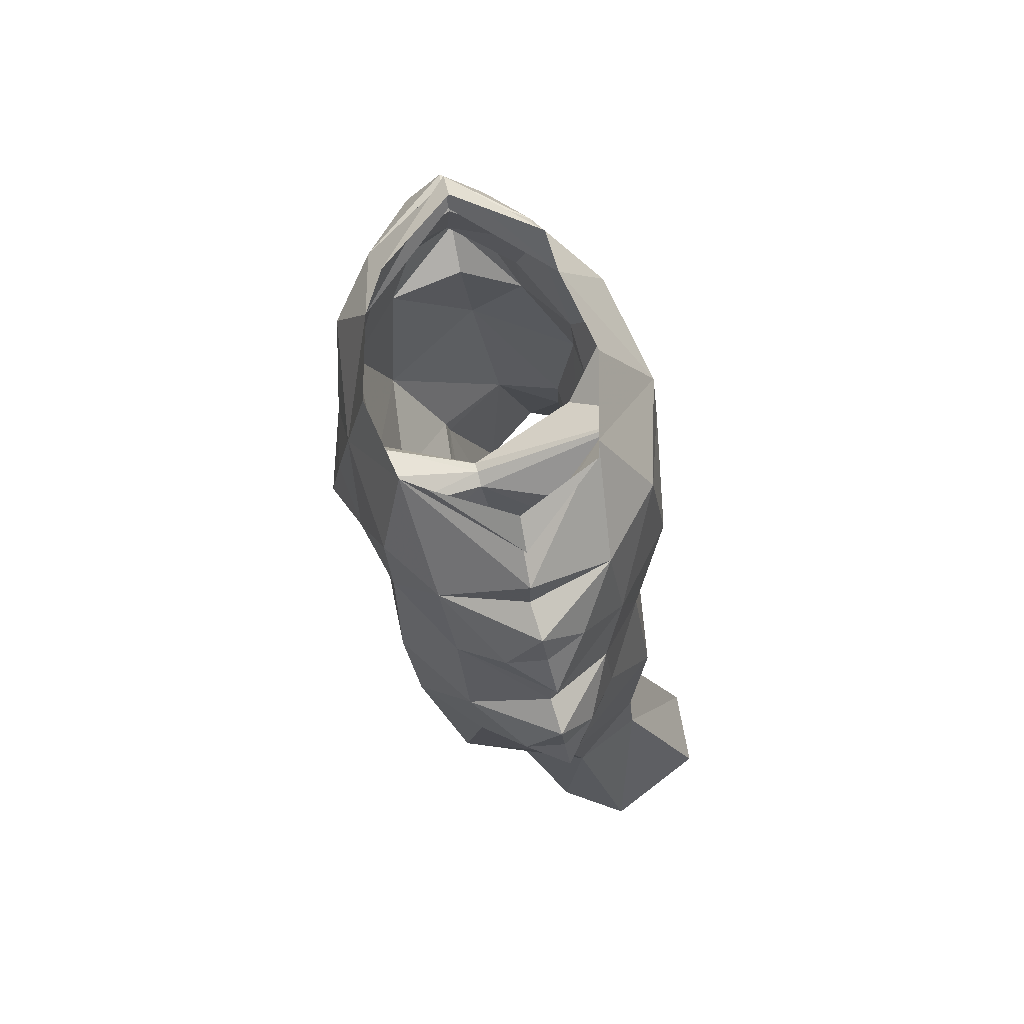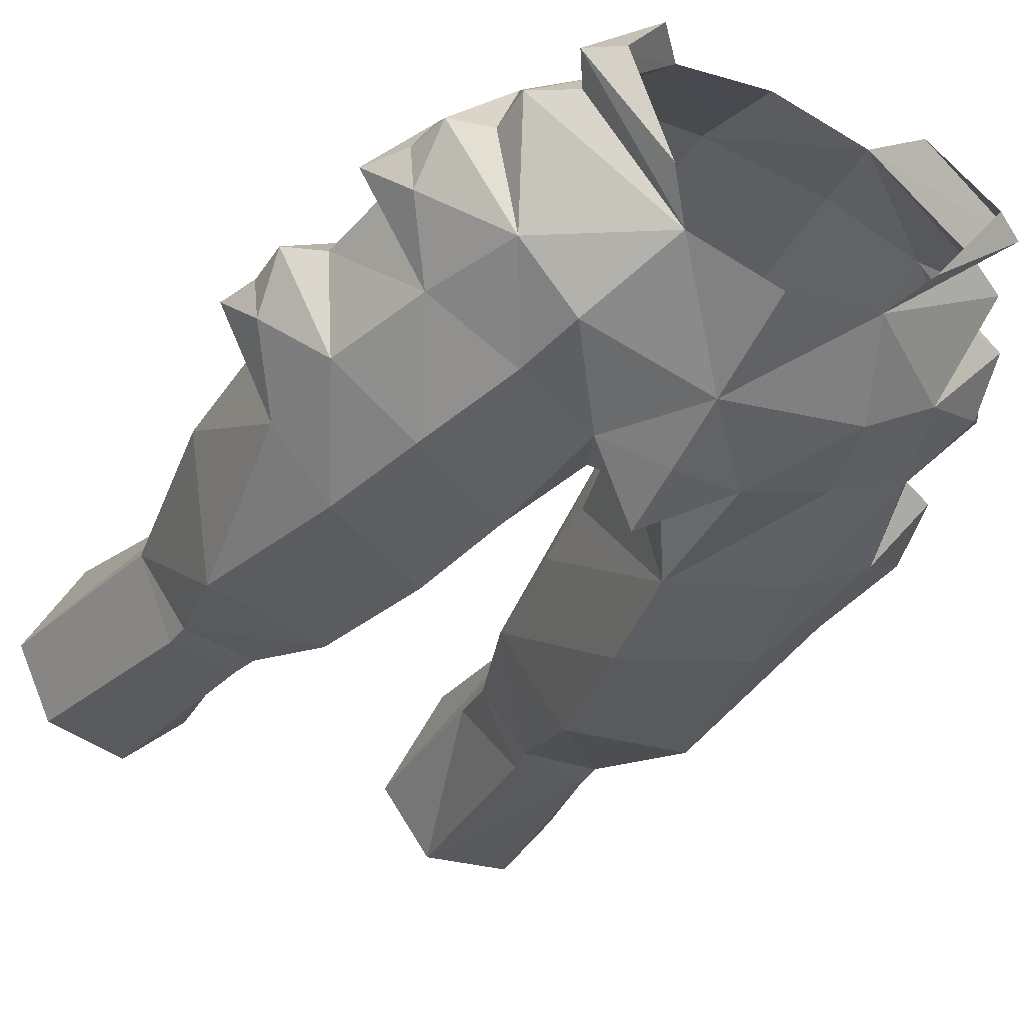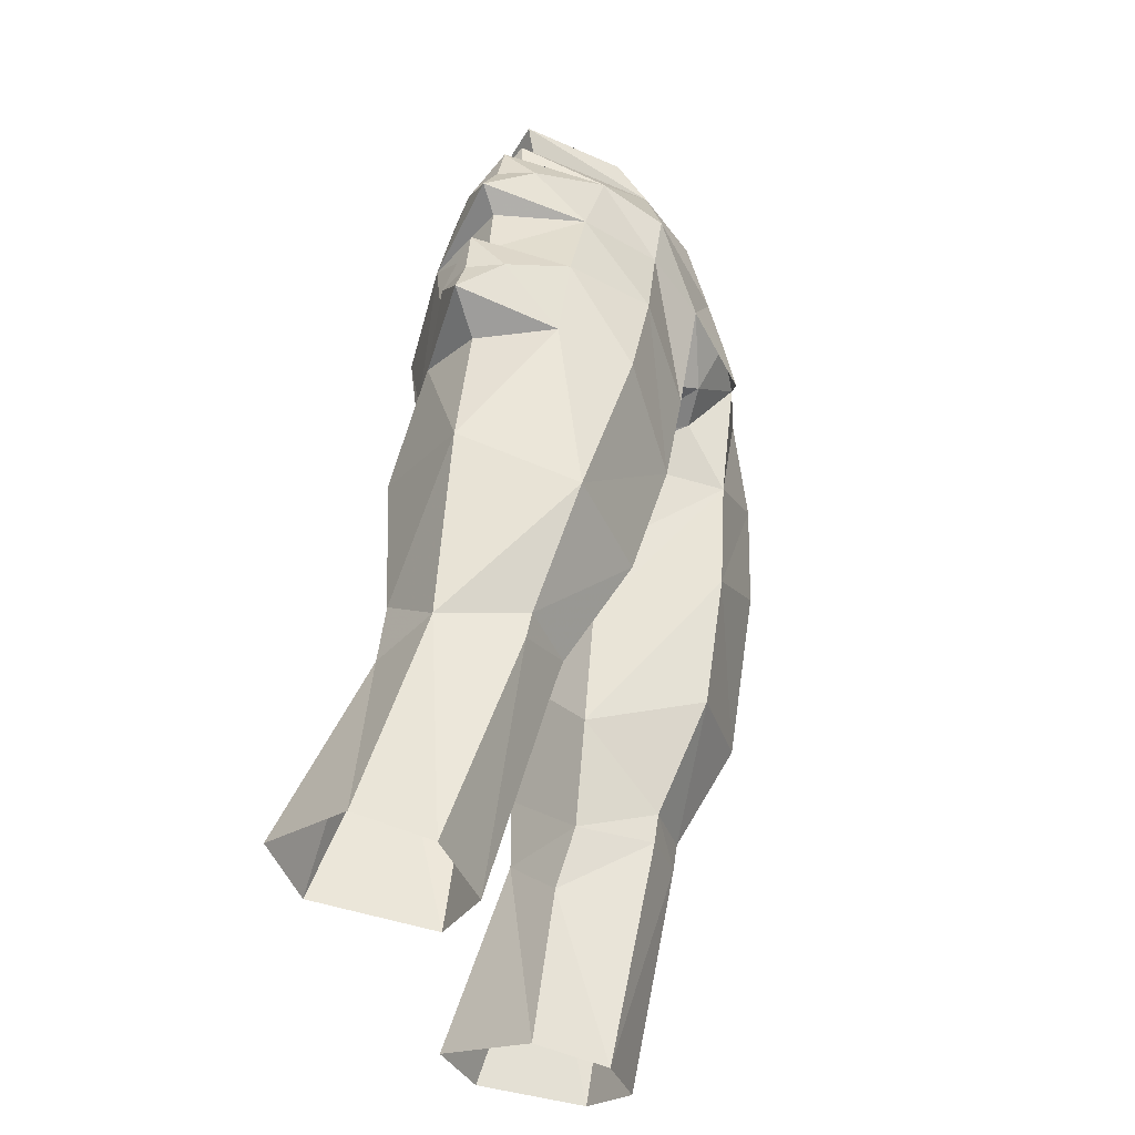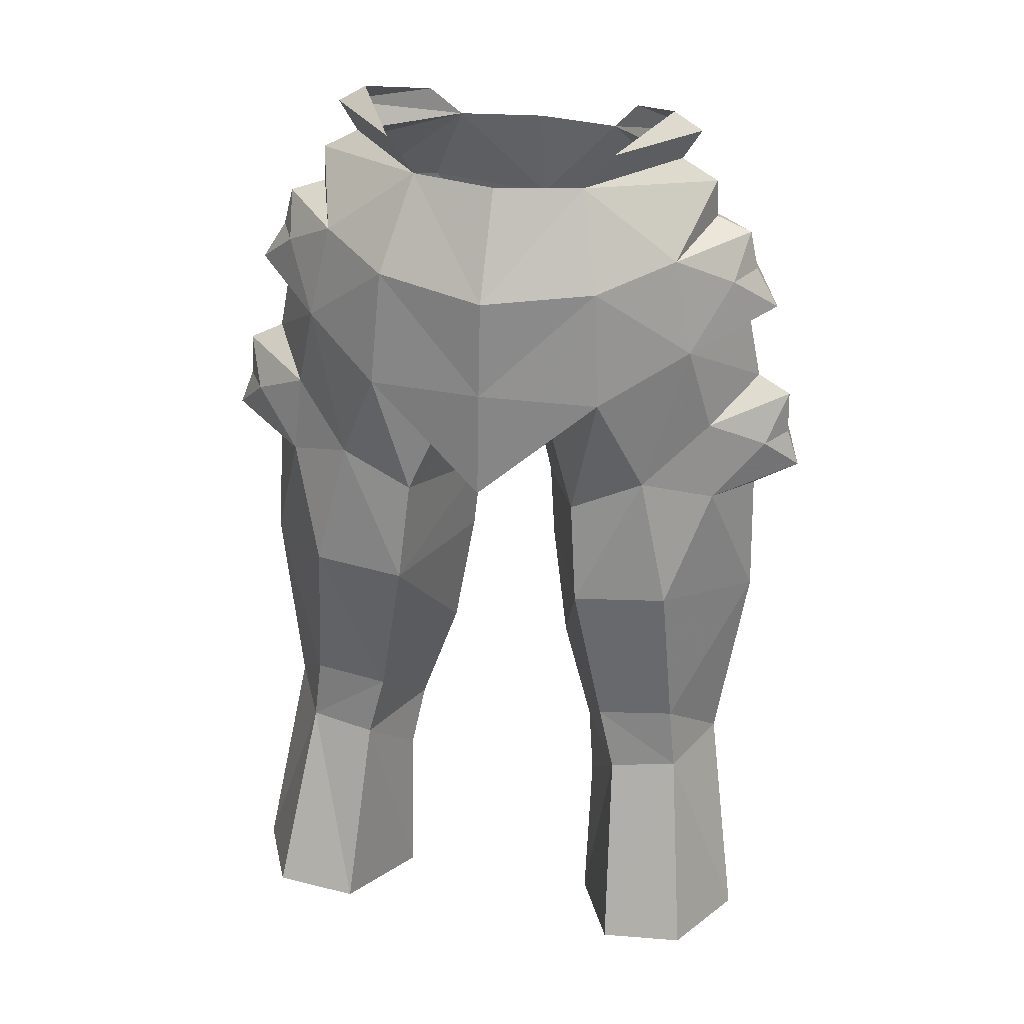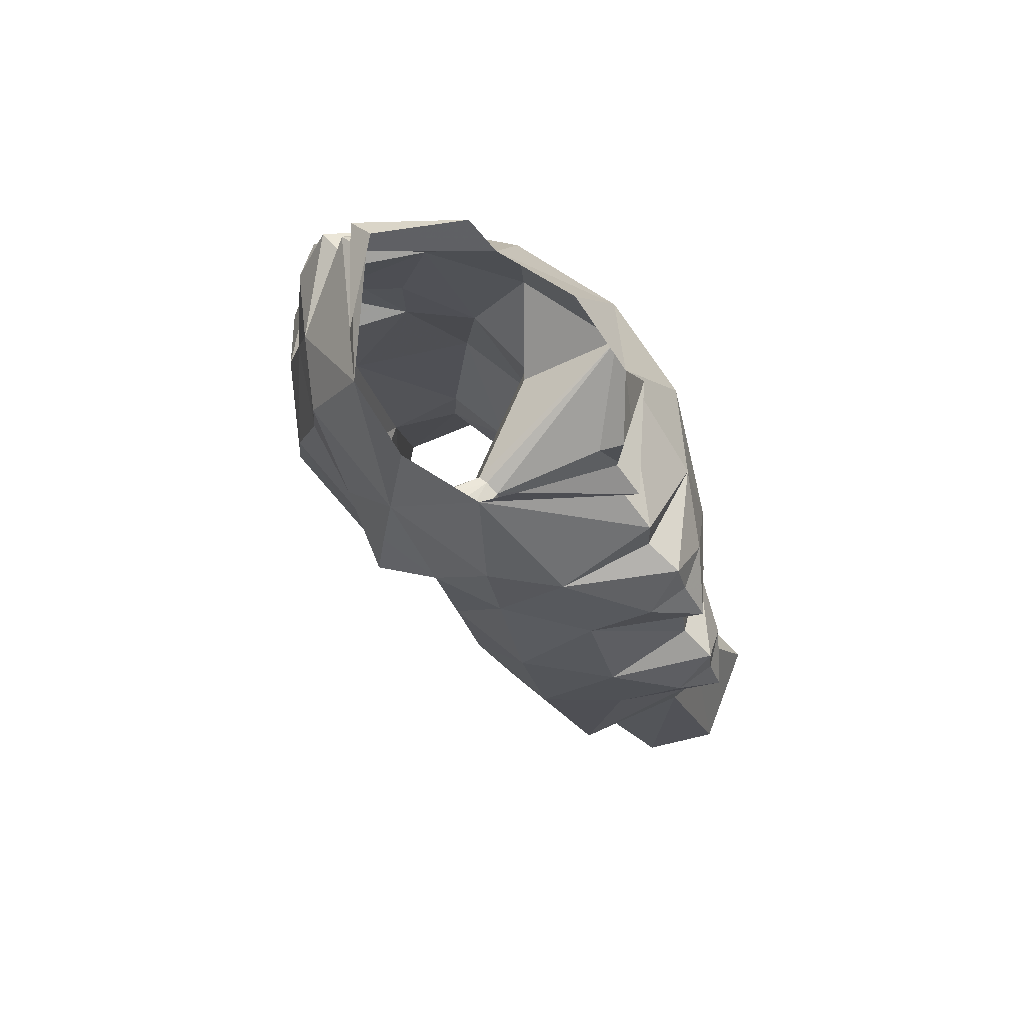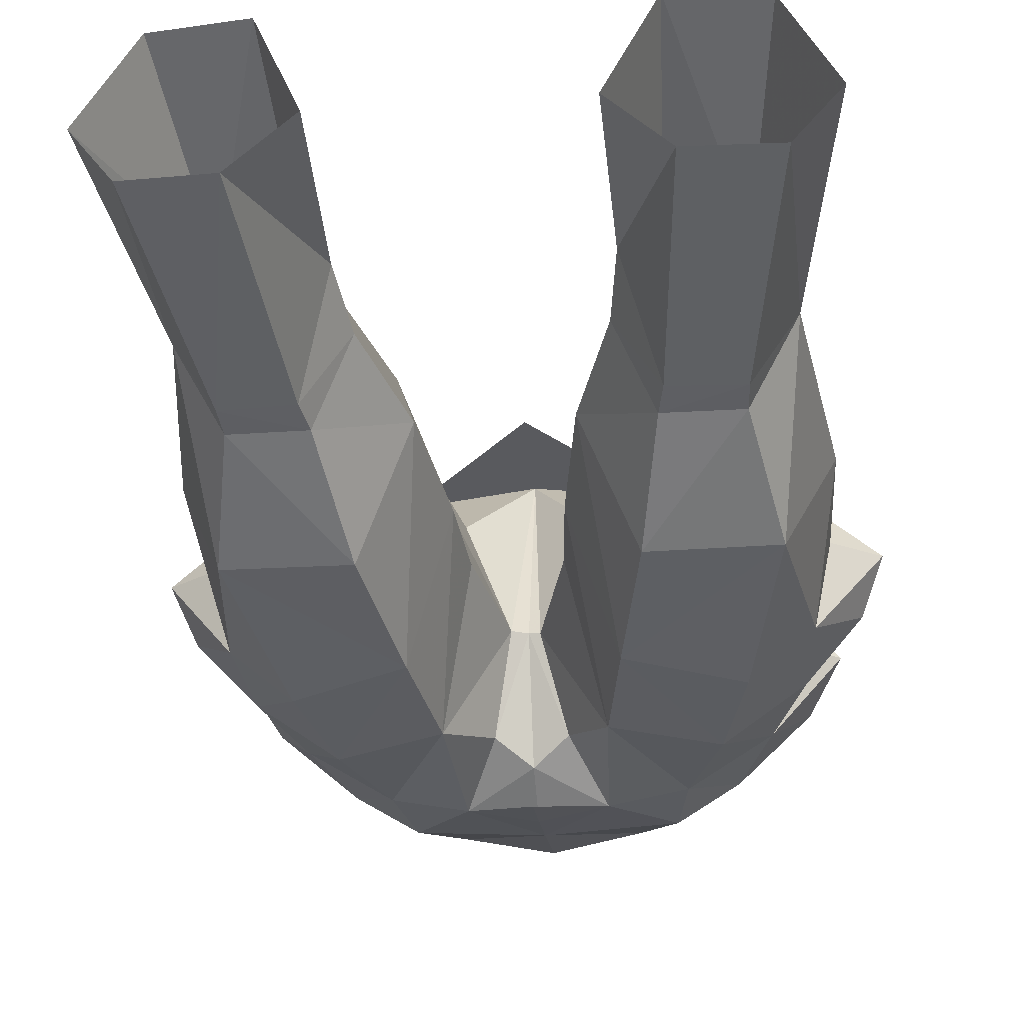
<metadata>
{"format":"obj","ext":"obj","renderer":"f3d","projection":"perspective","resolution":1024,"background":"white","views":[{"elev":71.6,"azim":78.2,"up":"+Z"},{"elev":-44.7,"azim":-28.0,"up":"+Y"},{"elev":-39.5,"azim":-69.5,"up":"+Z"},{"elev":32.0,"azim":-167.1,"up":"+Z"},{"elev":69.6,"azim":45.8,"up":"+Z"},{"elev":-29.0,"azim":-174.5,"up":"+Y"}]}
</metadata>
<code>
g warrior_trousers_male_50510
v -6.414 1.126 20.81
v -4.306 3.435 21.22
v -4.386 2.571 27.68
v -5.584 -1.114 29.66
v -8.116 4.417 32.83
v -9.798 1.822 30.59
v -10.88 0.8036 37.86
v -7.677 4.947 39.13
v -8.408 4.586 30.19
v -5.043 4.759 32.65
v -2.647 0.6888 34.03
v -4.01 1.586 30.07
v -9.567 1.364 21.24
v -8.16 -1.038 29.94
v -11.23 3.837 21.97
v -9.209 2.799 43.25
v -6.466 4.4 44.37
v -4.737 5.677 48.53
v -2.324 3.372 46.01
v -3.567 4.717 43.09
v -0.06428 -6.014 52.44
v -2.563 -6.153 49.59
v -0.06428 -6.562 49.82
v -3.932 5.404 38.98
v -1.639 -0.4159 41.76
v -1.913 0.006623 38.72
v -3.584 -4.964 40.18
v -7.695 -5.037 42.26
v -9.054 -3.466 35.63
v -4.572 -3.799 35.07
v -8.092 -1.235 31.03
v -5.366 -1.37 30.78
v -6.096 7.921 22.47
v -9.415 7.798 22.72
v -5.706 4.991 29.95
v -2.884 -5.439 44.46
v -1.913 0.006623 38.72
v -1.639 -0.4159 41.76
v -4.901 -5.533 52.89
v -1.357 -4.504 47.07
v -0.06428 -5.395 47.75
v -0.06428 6.455 48.84
v -0.06428 -1.005 46
v -0.4714 -1.05 45.94
v -5.388 -5.35 50.22
v -6.723 -5.445 46.27
v -0.06428 -1.005 46
v -0.4714 -1.05 45.94
v -4.386 2.571 27.68
v -4.306 3.435 21.22
v -0.06428 -5.171 56.27
v -3.389 -4.441 56.37
v -4.01 1.586 30.07
v -2.647 0.6888 34.03
v -8.024 3.173 50.04
v -0.06428 3.75 56.66
v -0.06428 6.073 52.71
v -3.495 2.963 56.64
v -4.444 5.015 53.1
v -0.06428 6.455 48.84
v -6.843 -0.5888 56.8
v -8.301 -0.5867 55.96
v -7.585 -0.5888 58.02
v -4.637 2.655 57.99
v -4.473 -3.538 57.71
v -6.435 -0.5888 58.72
v -0.06428 6.803 44.55
v -0.06428 6.455 48.84
v -0.06428 -6.562 49.82
v -2.563 -6.153 49.59
v -0.06428 -7.015 47.37
v -9.796 -0.4389 53.95
v -9.413 1.256 52.44
v -10.15 -0.2896 52.44
v -11.09 -0.09945 50.9
v -9.879 -1.822 52.15
v -7.242 2.706 53.77
v -8.371 -0.608 54.44
v -7.179 -3.818 53.52
v -10.55 -0.176 47.64
v -8.441 -3.447 50.11
v -10.04 -0.1192 50.15
v -9.689 -3.271 46.31
v -8.908 2.486 46.44
v -10.68 0.3122 42.71
v -10.02 -2.903 42.71
v -11.88 -0.001489 46.98
v -11.14 1.448 45.28
v -11.95 0.1402 45.28
v -12.48 0.2958 43.82
v -11.71 -1.368 45.13
v 6.285 1.126 20.81
v 5.456 -1.114 29.66
v 4.257 2.571 27.68
v 4.177 3.435 21.22
v 7.988 4.417 32.83
v 7.549 4.947 39.13
v 10.75 0.8036 37.86
v 9.67 1.822 30.59
v 8.28 4.586 30.19
v 4.915 4.759 32.65
v 3.882 1.586 30.07
v 2.519 0.6888 34.03
v 9.439 1.364 21.24
v 11.11 3.837 21.97
v 8.032 -1.037 29.94
v 6.338 4.4 44.37
v 9.081 2.799 43.25
v 4.608 5.677 48.53
v 3.439 4.717 43.09
v 2.196 3.372 46.01
v 2.434 -6.153 49.59
v 3.803 5.404 38.98
v 1.784 0.006633 38.72
v 1.511 -0.4159 41.76
v 3.455 -4.964 40.18
v 4.443 -3.799 35.07
v 8.925 -3.466 35.63
v 7.566 -5.037 42.26
v 5.238 -1.37 30.78
v 7.964 -1.235 31.03
v 5.968 7.921 22.47
v 5.578 4.991 29.95
v 9.287 7.798 22.72
v 2.755 -5.439 44.46
v 1.511 -0.4159 41.76
v 1.784 0.006633 38.72
v 4.668 -5.456 53.09
v 1.228 -4.504 47.07
v 0.5324 -0.9917 45.77
v 6.594 -5.445 46.27
v 5.259 -5.35 50.22
v 0.5324 -0.9917 45.77
v 4.177 3.435 21.22
v 4.257 2.571 27.68
v 3.261 -4.441 56.37
v 3.882 1.586 30.07
v 2.519 0.6888 34.03
v 7.895 3.173 50.04
v 3.366 2.963 56.64
v 4.315 5.015 53.1
v 8.173 -0.5867 55.96
v 6.715 -0.5888 56.8
v 7.456 -0.5888 58.02
v 4.509 2.655 57.99
v 4.345 -3.538 57.71
v 6.307 -0.5888 58.72
v 4.608 5.677 48.53
v 2.434 -6.153 49.59
v 9.667 -0.4388 53.95
v 10.02 -0.2896 52.44
v 9.284 1.256 52.44
v 10.97 -0.09944 50.9
v 9.751 -1.822 52.15
v 8.243 -0.608 54.44
v 7.114 2.706 53.77
v 7.051 -3.818 53.52
v 10.42 -0.176 47.64
v 9.91 -0.1192 50.15
v 8.312 -3.447 50.11
v 9.56 -3.271 46.31
v 8.78 2.486 46.44
v 10.55 0.3122 42.71
v 9.894 -2.903 42.71
v 11.76 -0.001482 46.98
v 11.82 0.1402 45.28
v 11.01 1.448 45.28
v 12.36 0.2959 43.82
v 11.58 -1.368 45.13
f 1 2 3
f 3 4 1
f 5 6 7
f 7 8 5
f 5 9 6
f 10 11 12
f 13 14 6
f 6 15 13
f 8 16 17
f 18 19 20
f 21 22 23
f 24 20 25
f 25 26 24
f 11 10 24
f 24 26 11
f 27 28 29
f 29 30 27
f 30 29 31
f 31 32 30
f 33 34 9
f 9 35 33
f 14 13 1
f 1 4 14
f 36 27 37
f 37 38 36
f 39 22 21
f 40 41 22
f 42 43 44
f 36 45 46
f 10 35 9
f 9 5 10
f 8 24 10
f 10 5 8
f 47 41 40
f 40 48 47
f 35 49 50
f 50 33 35
f 39 45 22
f 21 51 52
f 52 39 21
f 53 54 32
f 29 6 31
f 35 10 12
f 49 35 12
f 7 6 29
f 27 54 37
f 27 30 54
f 18 17 55
f 56 57 58
f 40 22 36
f 40 36 48
f 59 60 18
f 32 31 14
f 14 4 32
f 53 32 4
f 31 6 14
f 32 54 30
f 28 27 46
f 58 57 59
f 17 20 24
f 24 8 17
f 44 25 20
f 20 19 44
f 18 20 17
f 36 38 48
f 42 44 19
f 15 6 9
f 9 34 15
f 3 53 4
f 52 61 62
f 62 61 58
f 61 52 63
f 58 63 64
f 65 66 63
f 52 65 63
f 58 61 63
f 63 66 64
f 18 60 67
f 19 18 68
f 22 41 69
f 70 71 23
f 27 36 46
f 72 73 74
f 75 76 74
f 62 77 78
f 78 79 62
f 80 81 82
f 81 45 79
f 77 59 55
f 79 72 76
f 78 77 72
f 77 55 73
f 55 75 73
f 82 81 75
f 81 79 76
f 46 45 81
f 80 83 81
f 80 82 55
f 17 84 55
f 62 58 77
f 58 59 77
f 73 75 74
f 76 72 74
f 79 78 72
f 77 73 72
f 55 82 75
f 81 76 75
f 85 7 86
f 87 88 89
f 90 91 89
f 83 87 91
f 80 84 87
f 84 16 88
f 16 90 88
f 85 86 90
f 86 83 91
f 88 90 89
f 91 87 89
f 83 80 87
f 84 88 87
f 16 85 90
f 86 91 90
f 28 46 83
f 83 86 28
f 84 17 16
f 84 80 55
f 8 7 16
f 7 85 16
f 7 29 86
f 29 28 86
f 83 46 81
f 79 52 62
f 79 39 52
f 92 93 94
f 94 95 92
f 96 97 98
f 98 99 96
f 96 99 100
f 101 102 103
f 104 105 99
f 99 106 104
f 97 107 108
f 109 110 111
f 21 23 112
f 113 114 115
f 115 110 113
f 103 114 113
f 113 101 103
f 116 117 118
f 118 119 116
f 117 120 121
f 121 118 117
f 122 123 100
f 100 124 122
f 106 93 92
f 92 104 106
f 125 126 127
f 127 116 125
f 128 21 112
f 129 112 41
f 42 130 43
f 125 131 132
f 101 96 100
f 100 123 101
f 97 96 101
f 101 113 97
f 47 133 129
f 129 41 47
f 123 122 134
f 134 135 123
f 128 112 132
f 21 128 136
f 136 51 21
f 137 120 138
f 118 121 99
f 123 102 101
f 135 102 123
f 98 118 99
f 116 127 138
f 116 138 117
f 109 139 107
f 56 140 57
f 129 125 112
f 129 133 125
f 141 60 57
f 120 93 106
f 106 121 120
f 137 93 120
f 121 106 99
f 120 117 138
f 119 131 116
f 140 141 57
f 107 97 113
f 113 110 107
f 130 111 110
f 110 115 130
f 109 107 110
f 125 133 126
f 42 111 130
f 105 124 100
f 100 99 105
f 94 93 137
f 136 142 143
f 142 140 143
f 143 144 136
f 140 145 144
f 146 144 147
f 136 144 146
f 140 144 143
f 144 145 147
f 109 67 60
f 111 42 148
f 112 69 41
f 149 23 71
f 116 131 125
f 150 151 152
f 153 151 154
f 142 155 156
f 155 142 157
f 158 159 160
f 160 157 132
f 156 139 141
f 157 154 150
f 155 150 156
f 156 152 139
f 139 152 153
f 159 153 160
f 160 154 157
f 131 160 132
f 158 160 161
f 158 139 159
f 107 139 162
f 142 156 140
f 140 156 141
f 152 151 153
f 154 151 150
f 157 150 155
f 156 150 152
f 139 153 159
f 160 153 154
f 163 164 98
f 165 166 167
f 168 166 169
f 161 169 165
f 158 165 162
f 162 167 108
f 108 167 168
f 163 168 164
f 164 169 161
f 167 166 168
f 169 166 165
f 161 165 158
f 162 165 167
f 108 168 163
f 164 168 169
f 119 164 161
f 161 131 119
f 162 108 107
f 162 139 158
f 97 108 98
f 98 108 163
f 98 164 118
f 118 164 119
f 161 160 131
f 157 142 136
f 157 136 128
f 125 132 112
f 22 45 36
f 59 57 60
f 141 109 60
f 59 18 55
f 139 109 141
f 45 39 79
f 157 128 132

</code>
